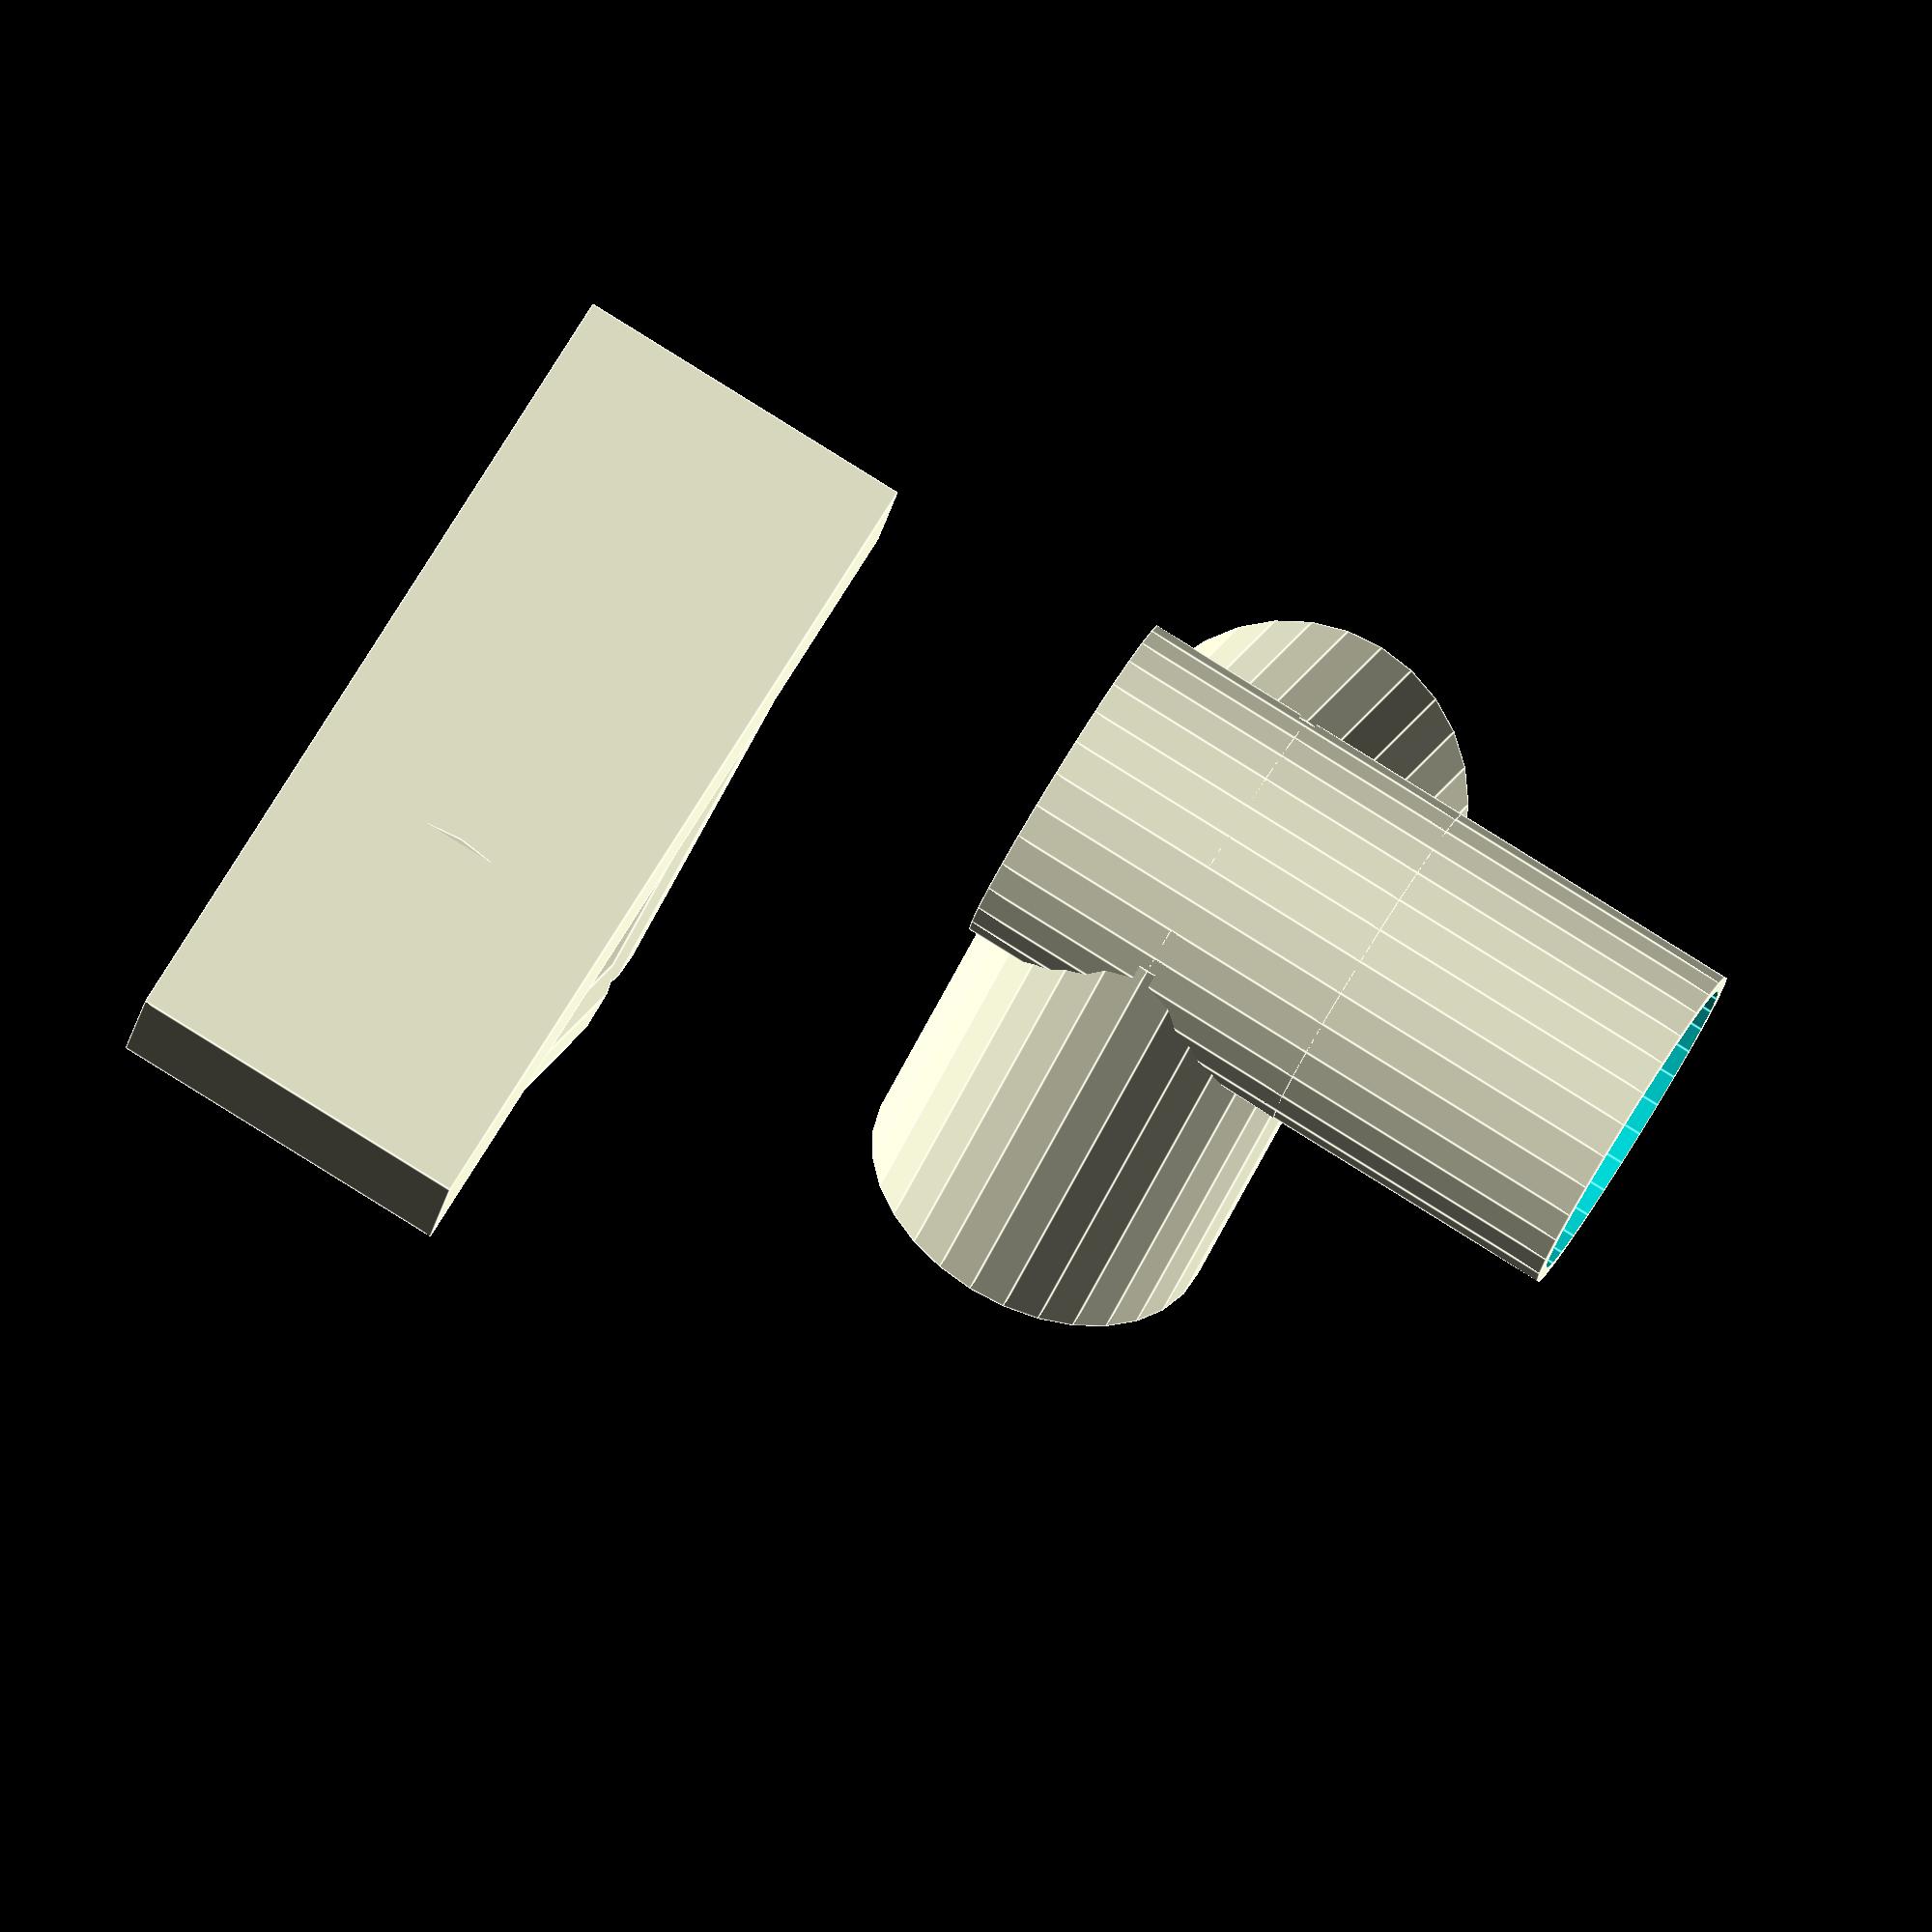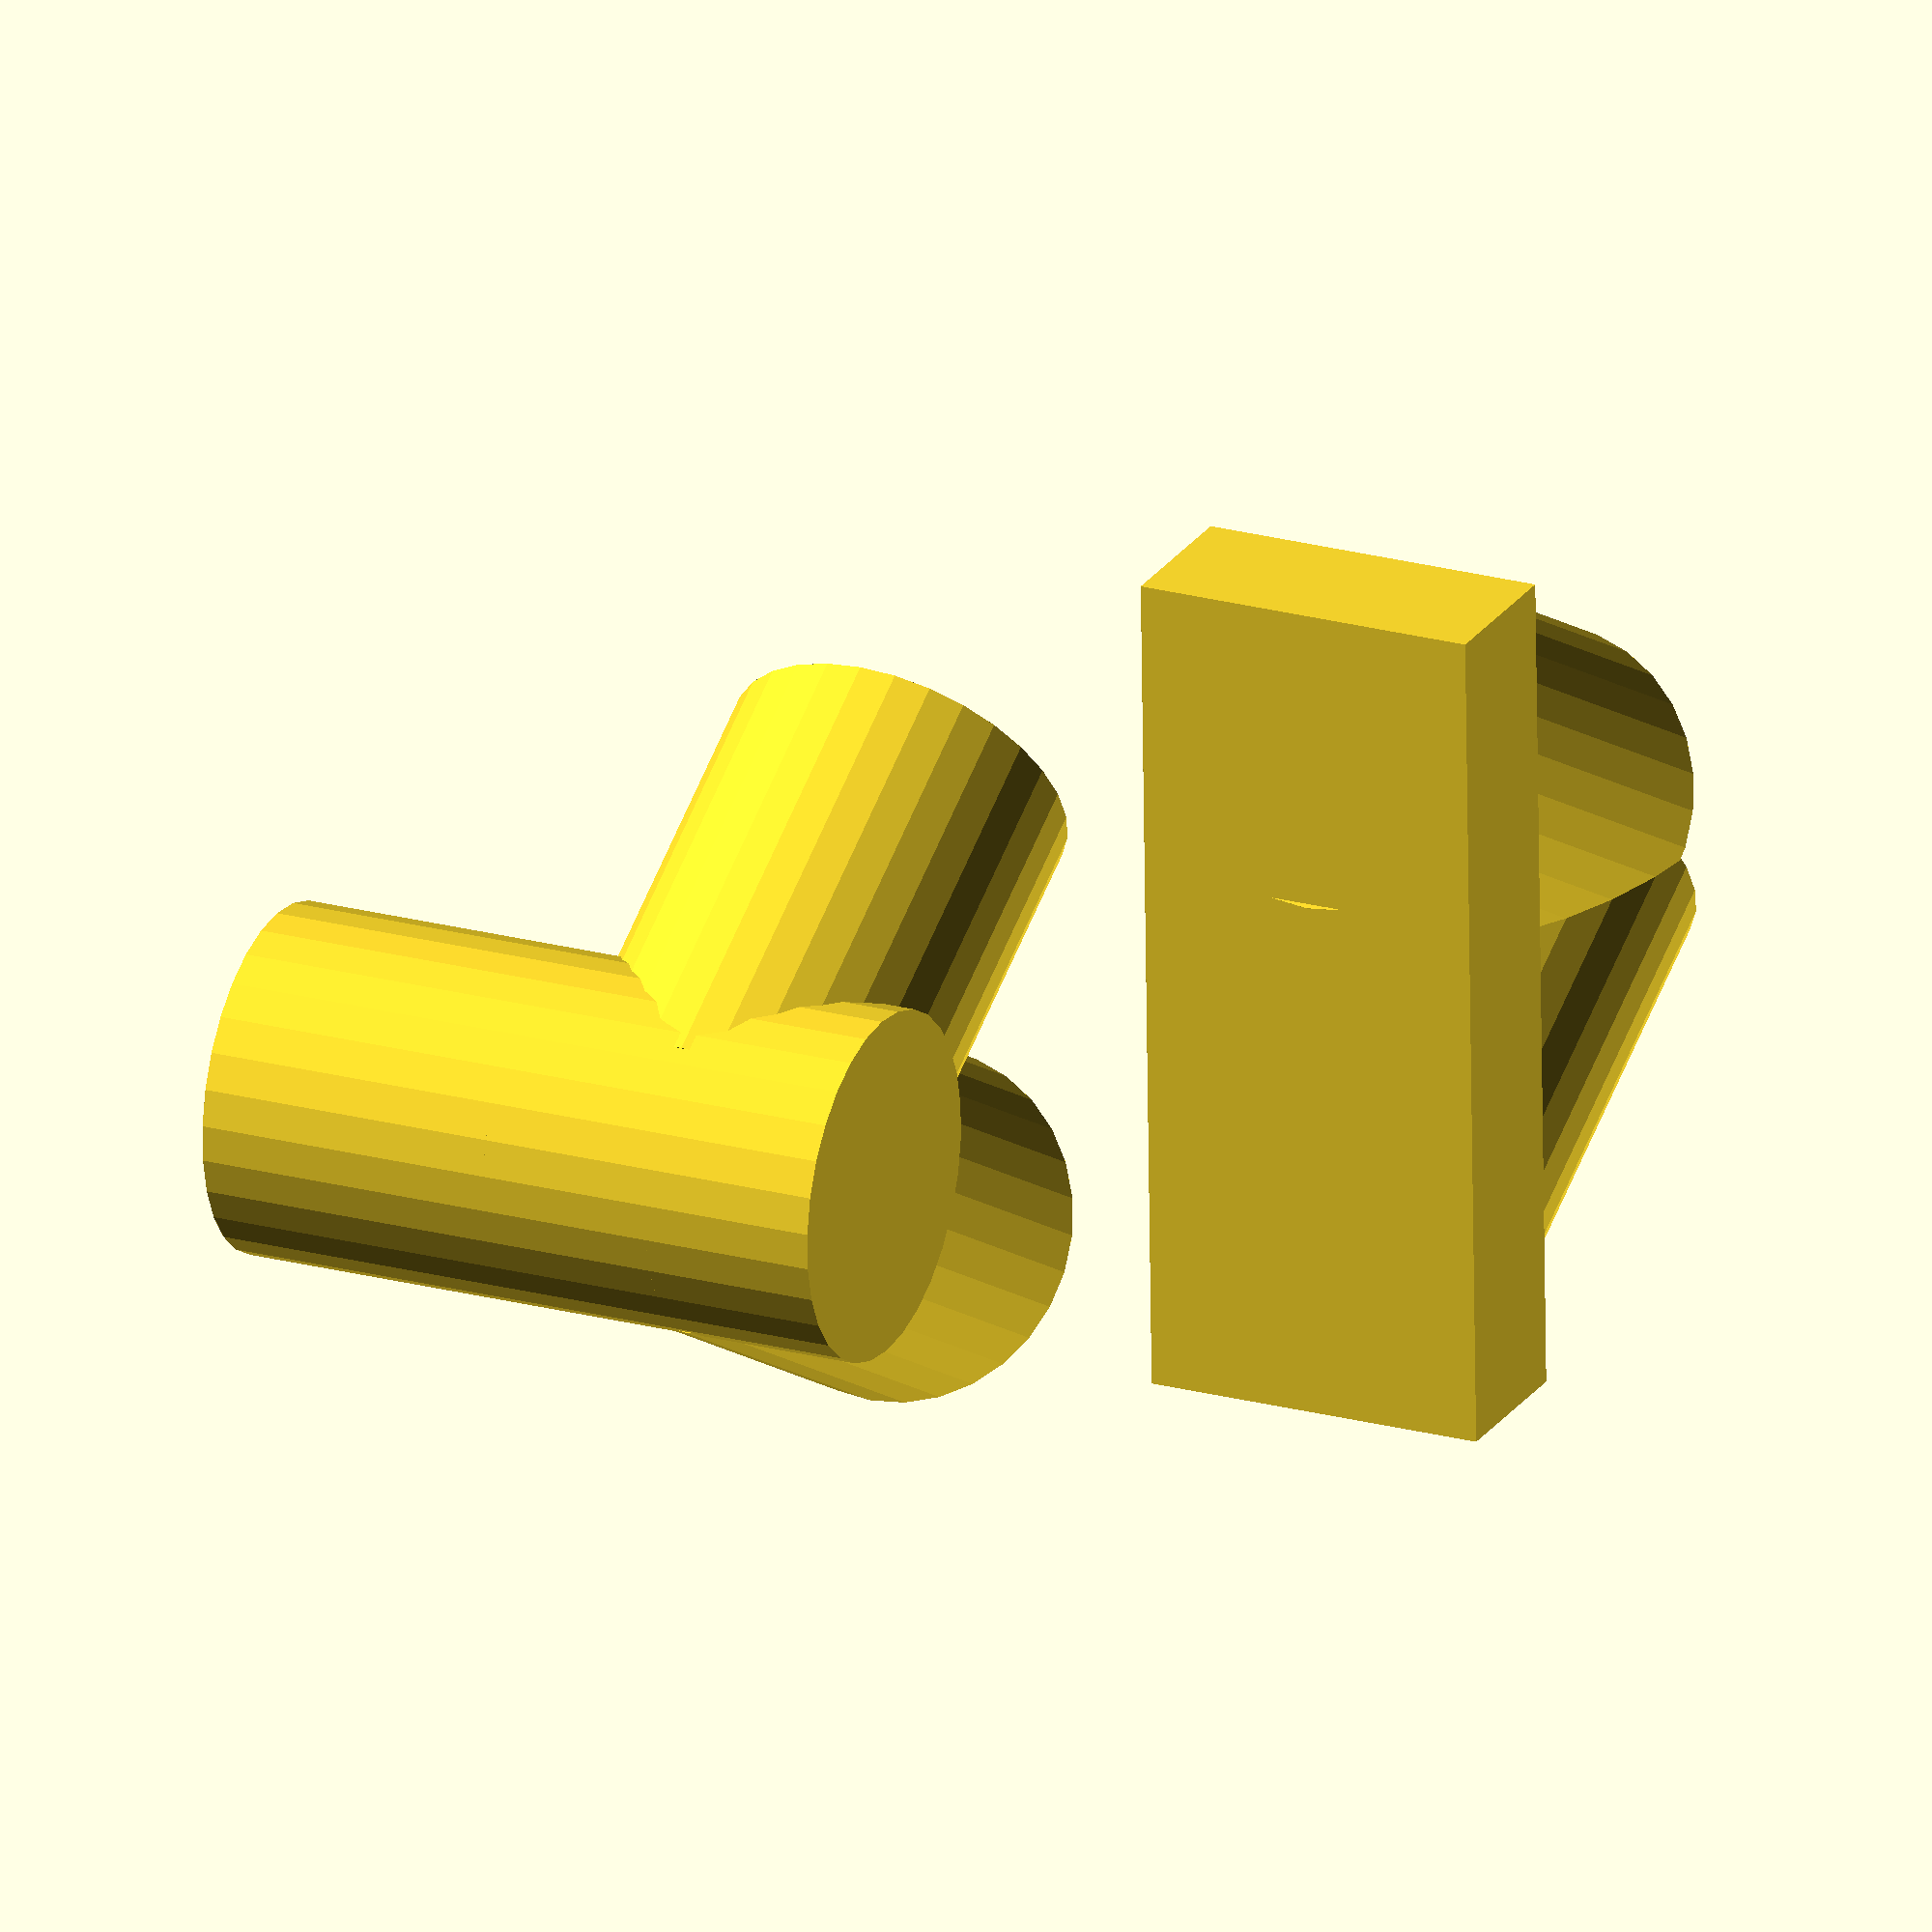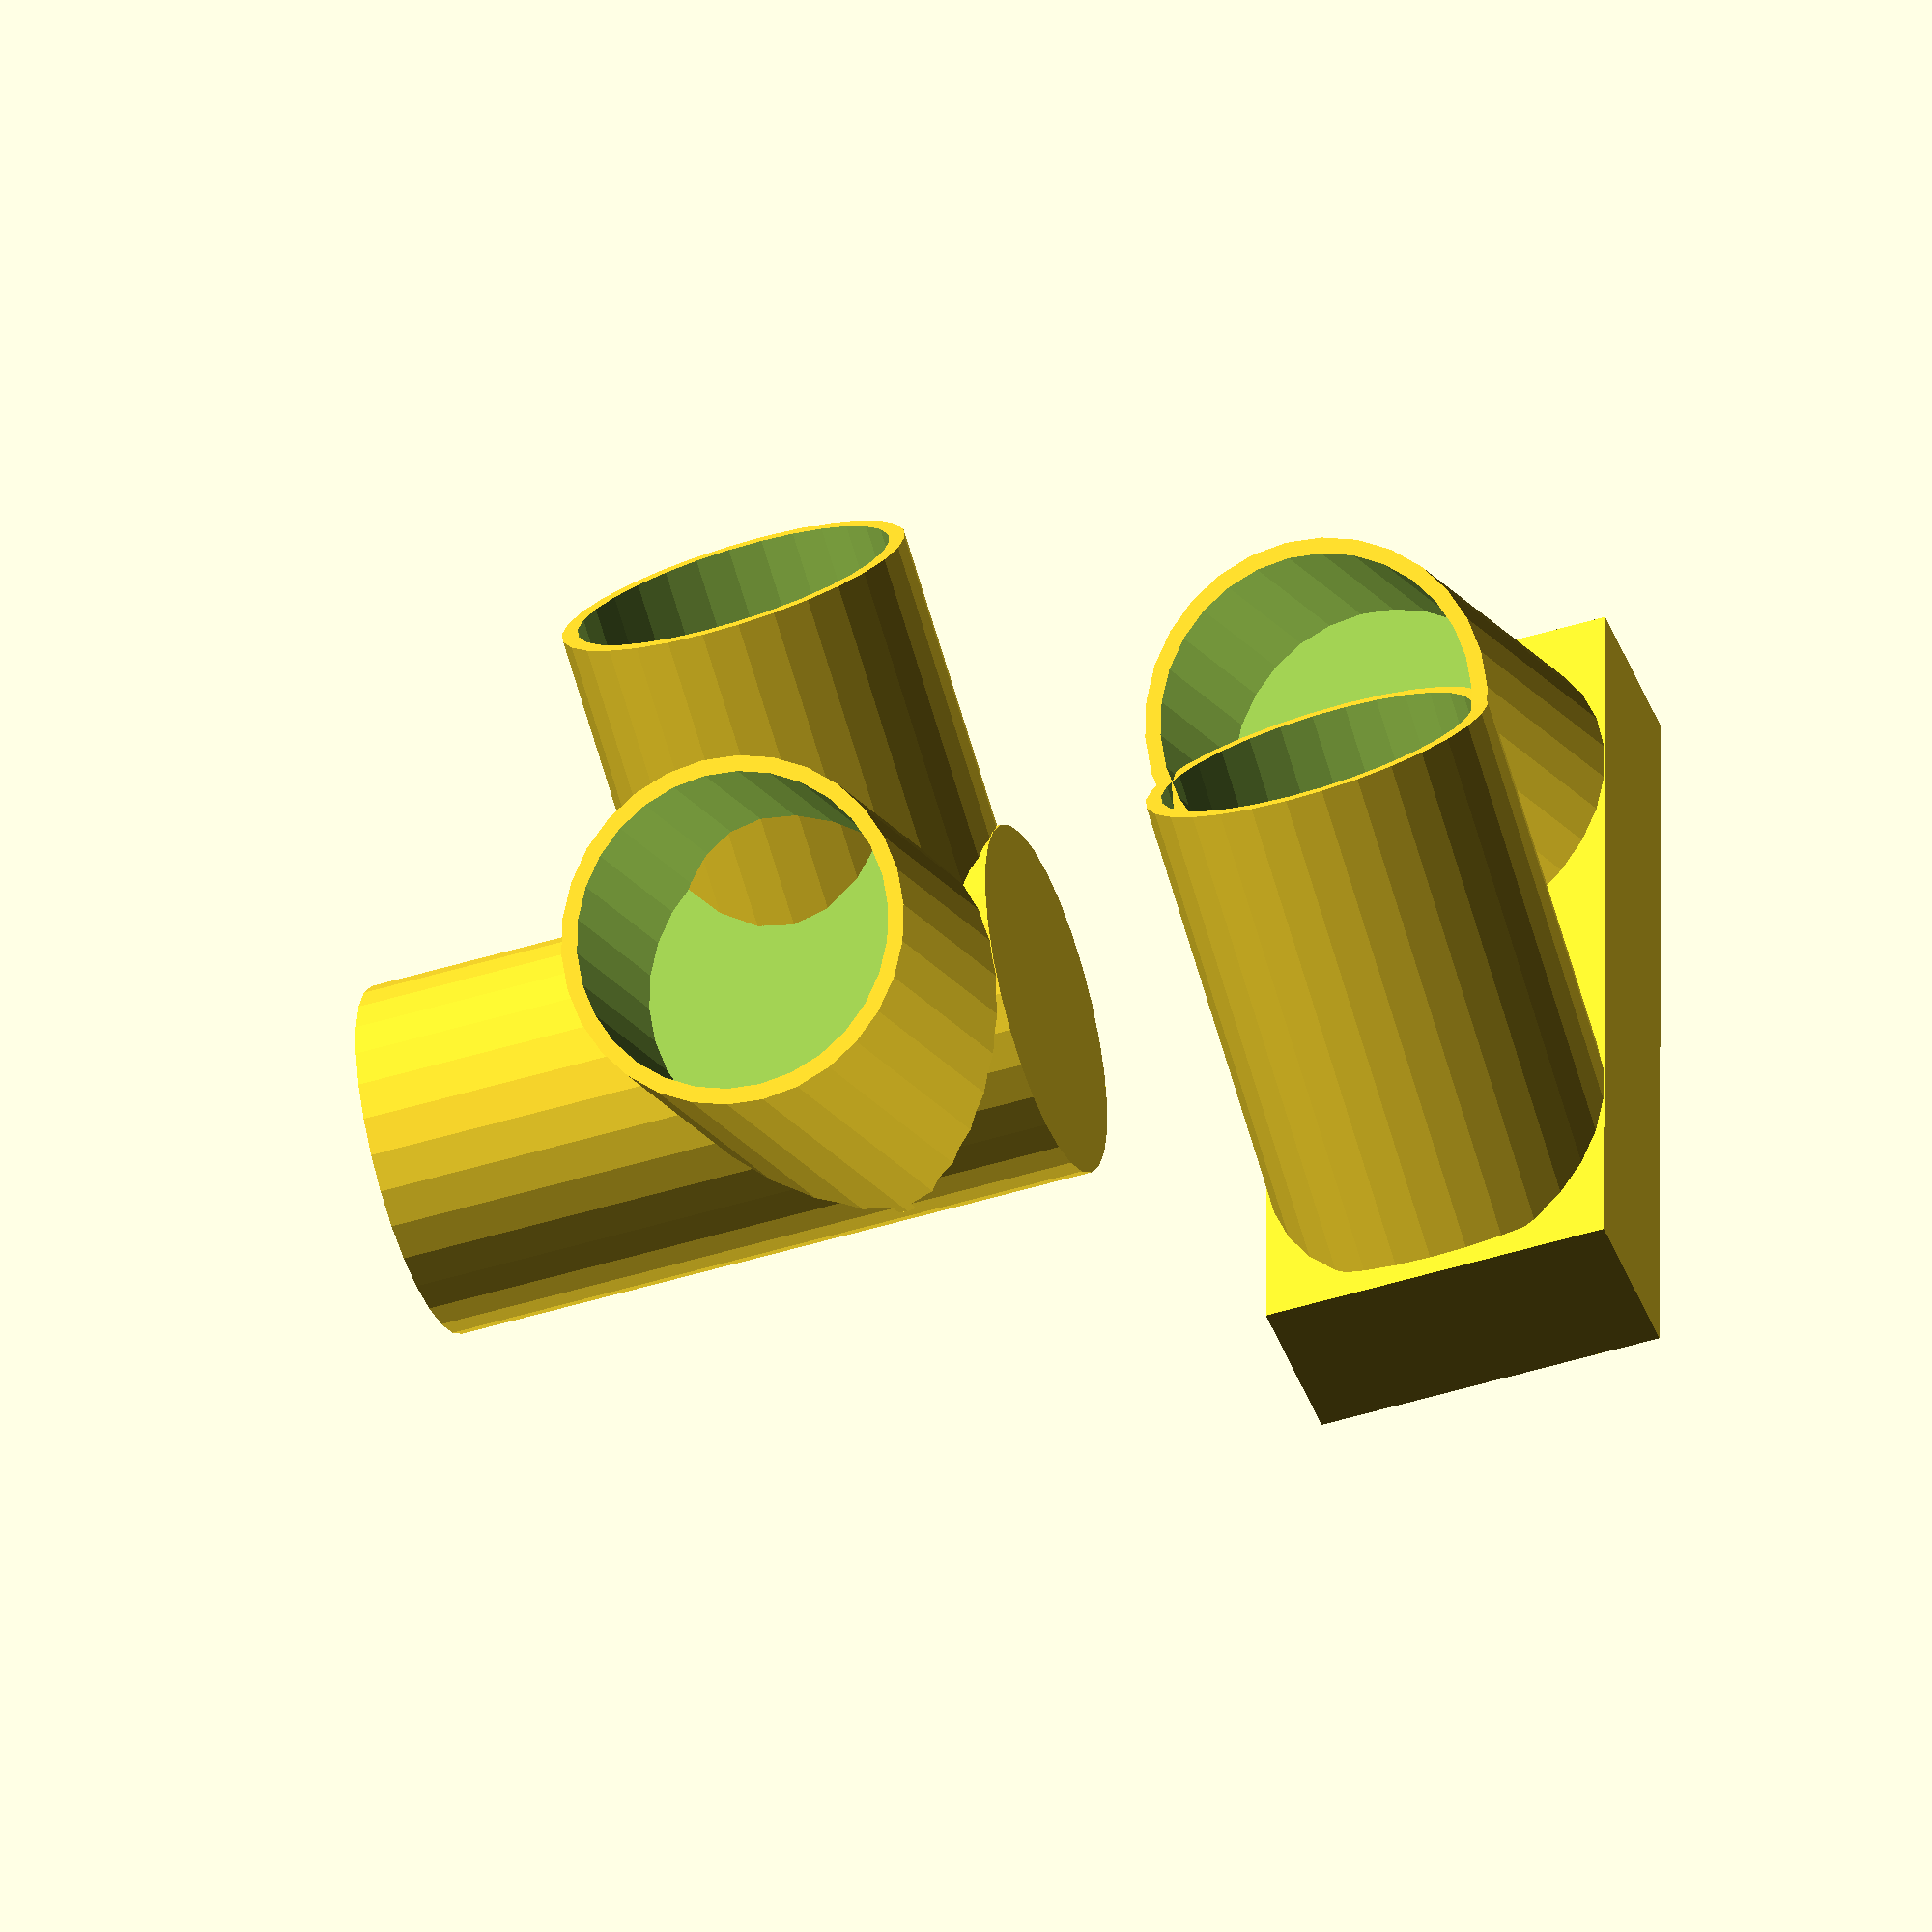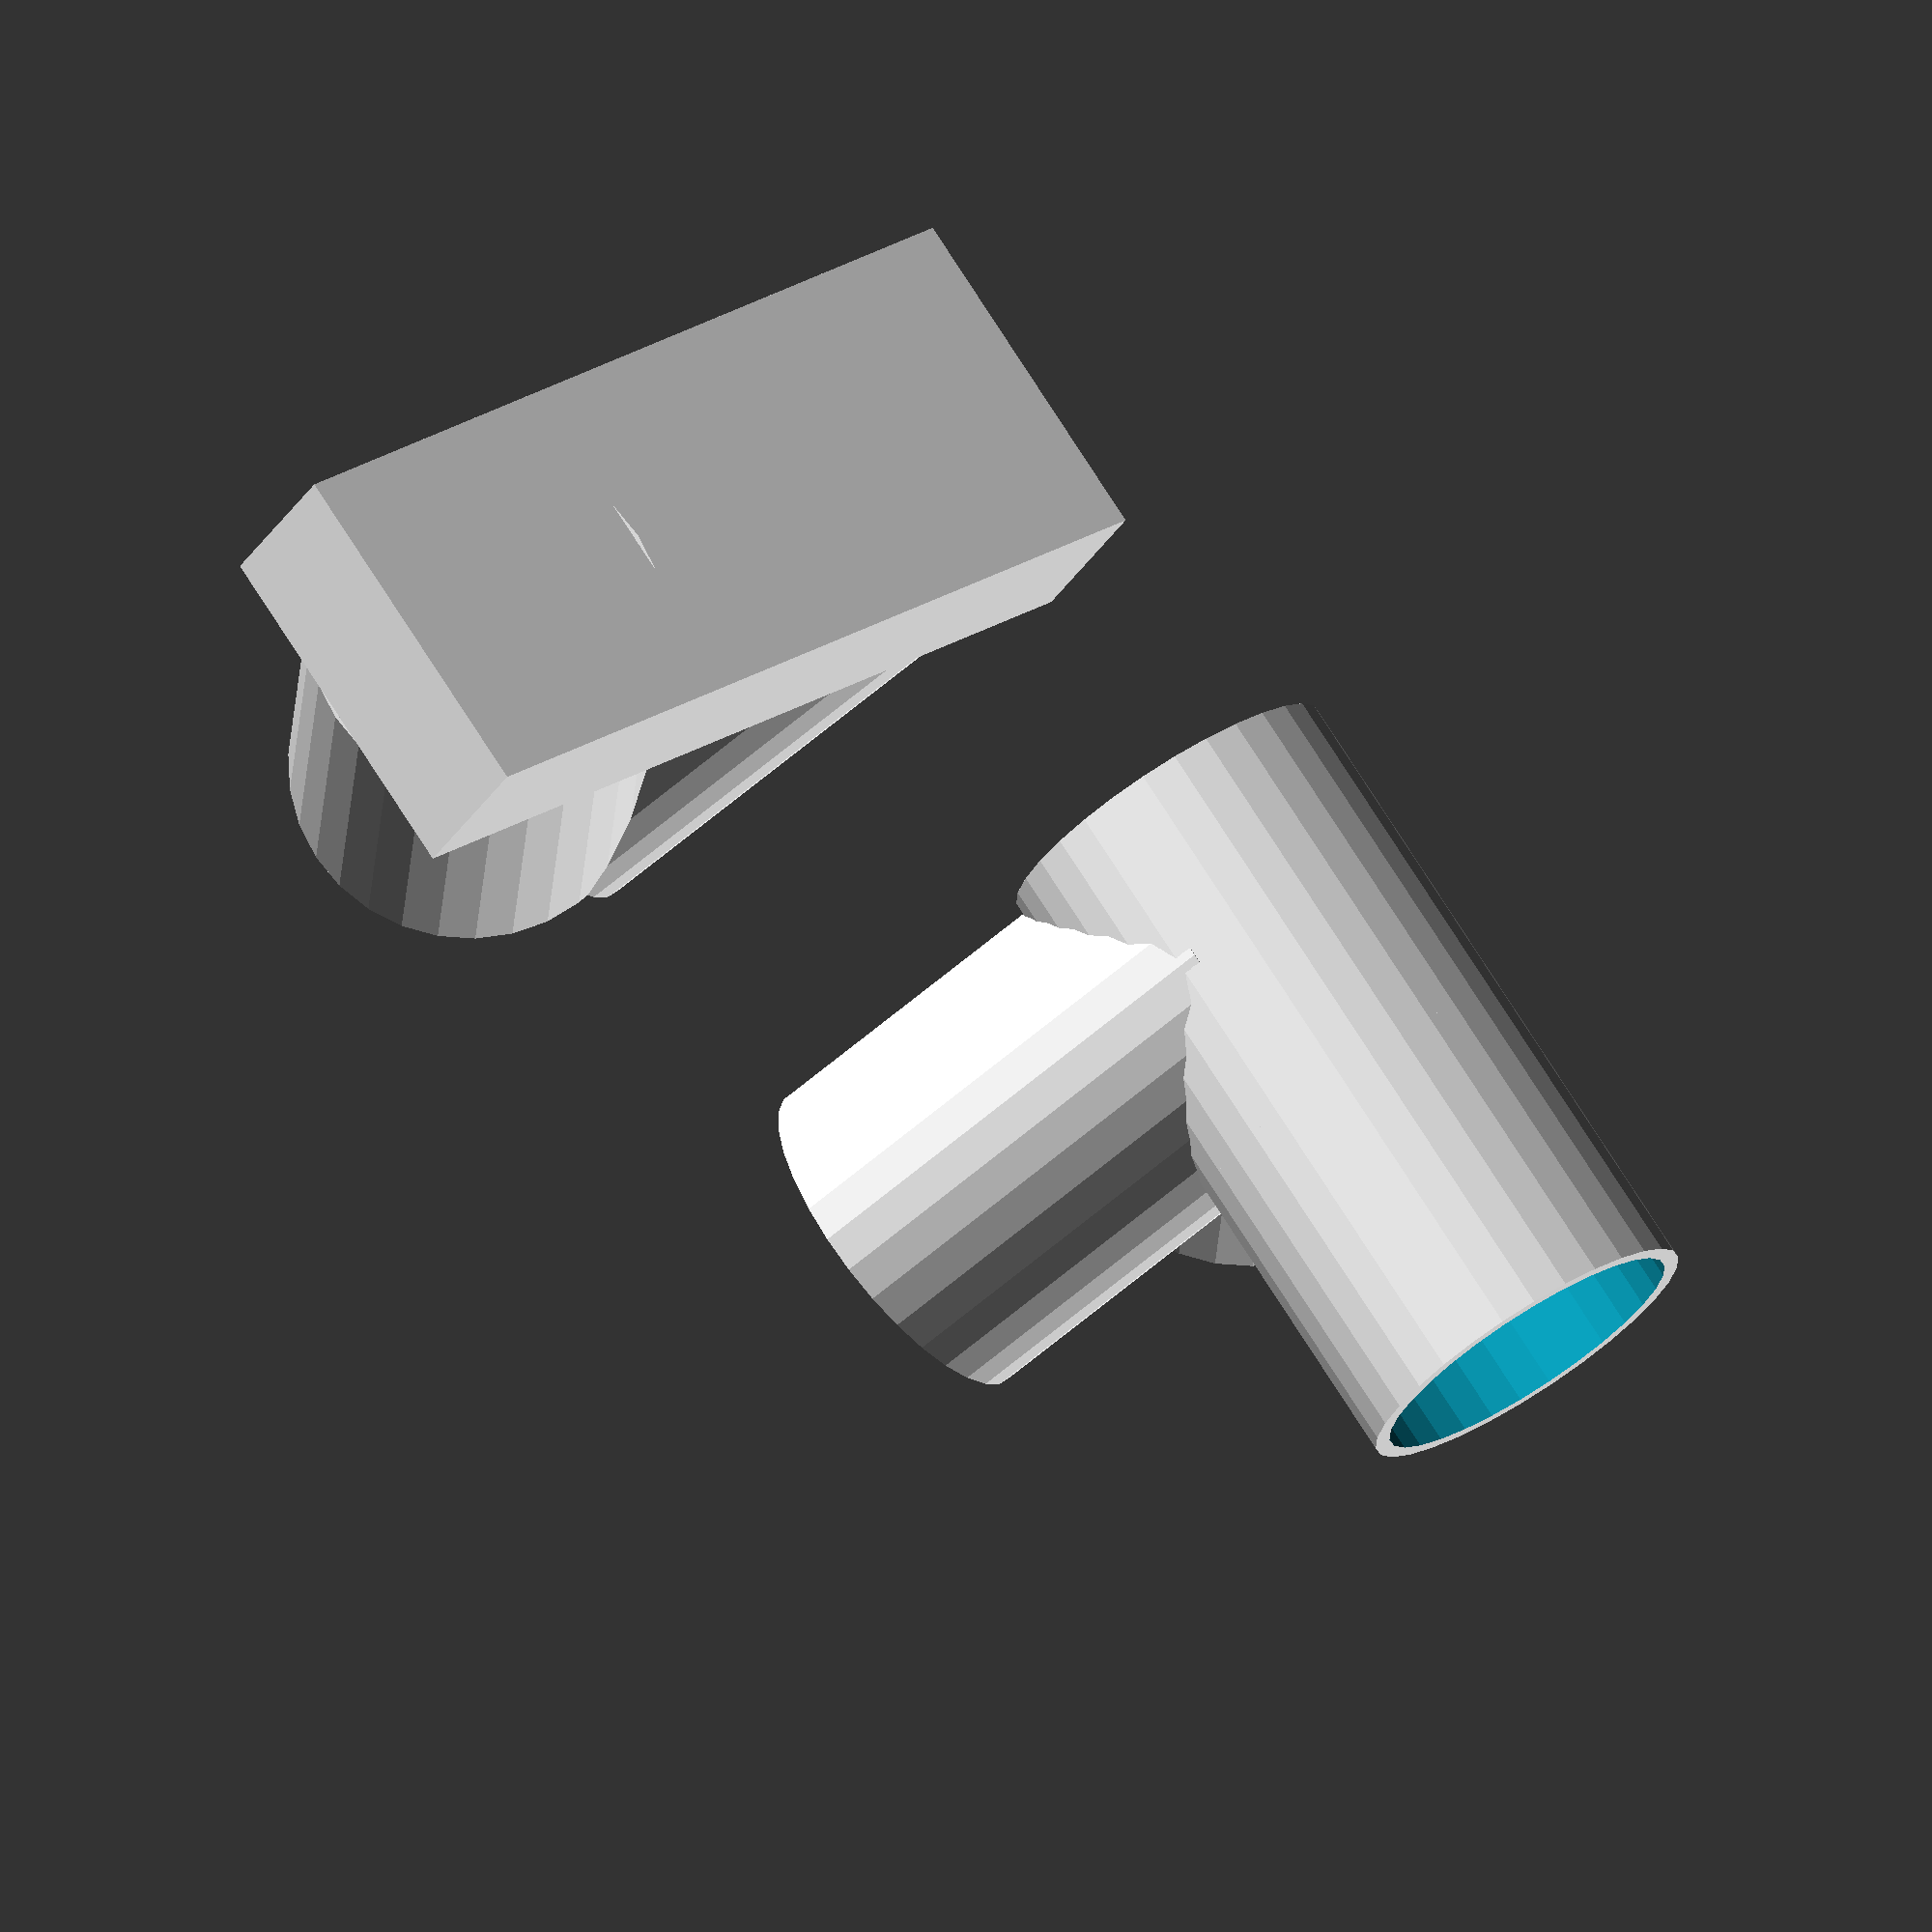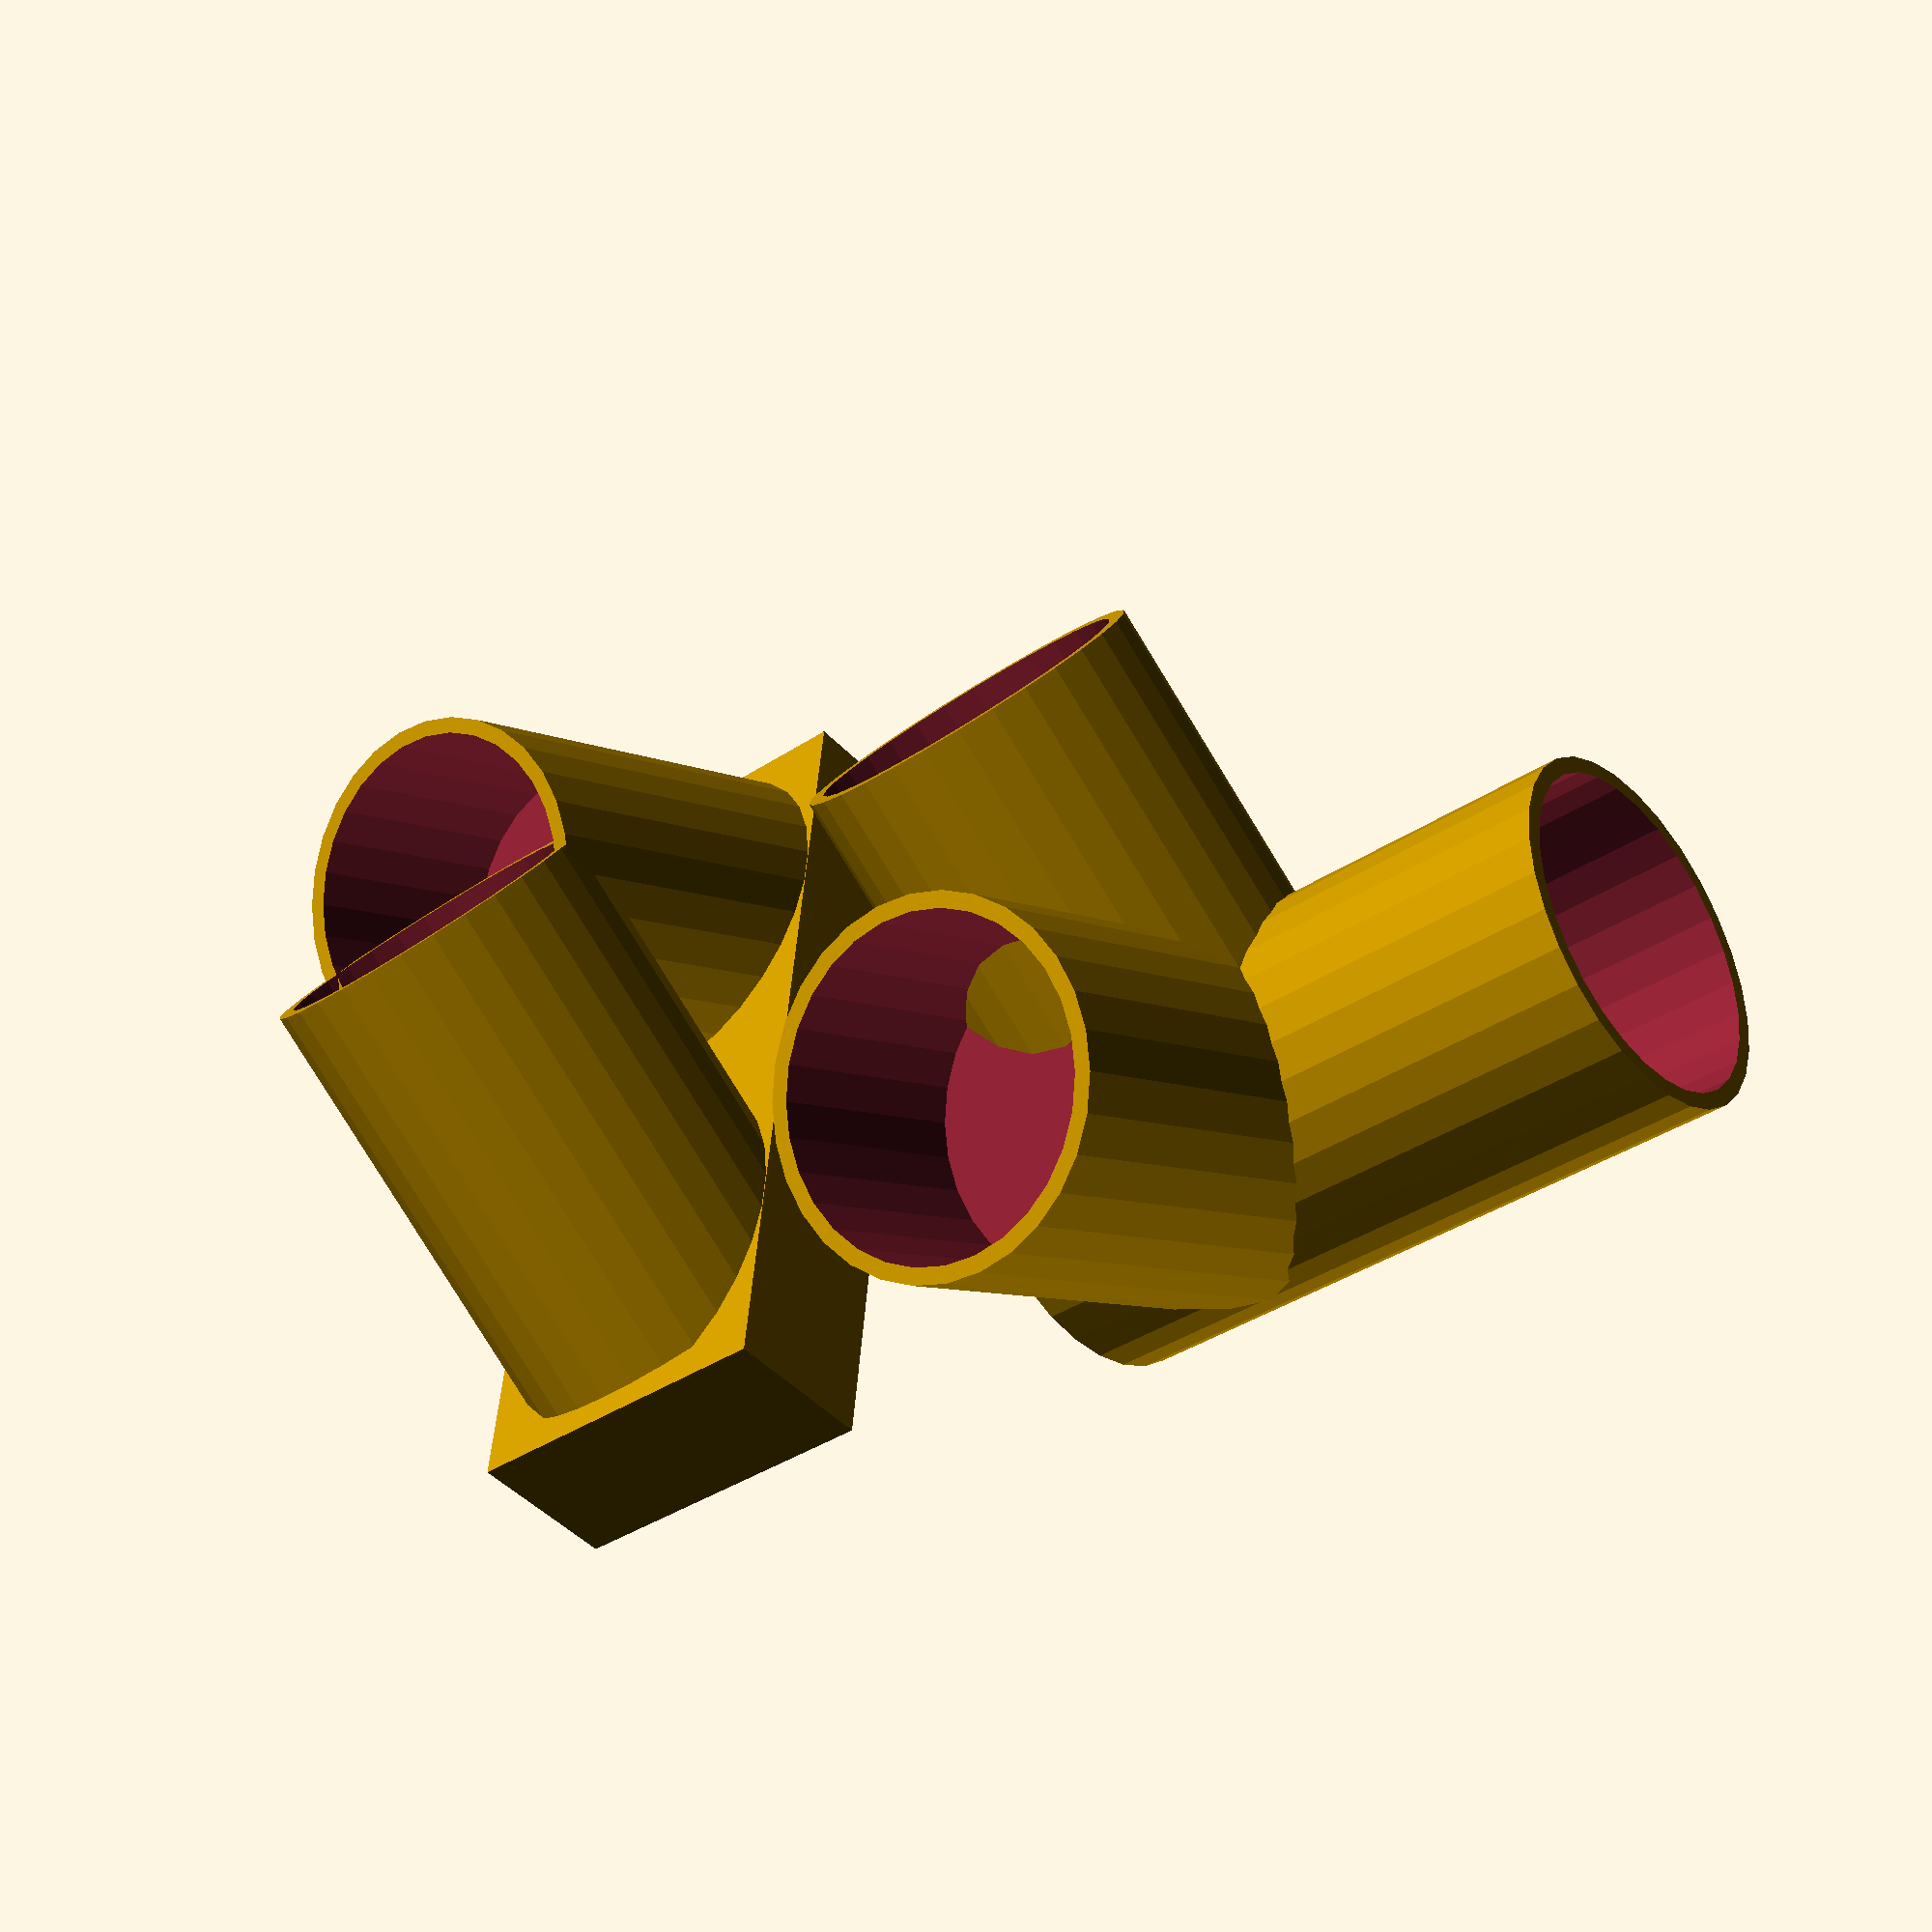
<openscad>
$fn=30;
piperadius=30;
wall=3;
length=100;

// connector
rotate([0,30,0]) tube();
rotate([0,-30,0]) tube();
rotate([90,0,0]) tube();

rotate([90,0,0])
cylinder(center=true, r= piperadius+ wall, h=2 * (piperadius + wall));


//bracket
translate([0, 4* piperadius,0]){
   translate([0, 0, (sin(30) * (piperadius + wall))]) rotate([0,30,0]) tube();
    translate([-(piperadius), -(piperadius + wall), 0]) 
         cube([length + piperadius*2, (piperadius + wall) * 2, piperadius]);
    translate([length, 0,(sin(30) * (piperadius + wall)) -0.4]) rotate([0,-30,0]) tube();
}
module tube(){
difference(){
cylinder(r= piperadius+ wall, h=3 * piperadius);
translate([0, 0, 1.5 * piperadius]) cylinder(r=piperadius, h=2 * piperadius);
}

}
</openscad>
<views>
elev=16.8 azim=58.8 roll=173.1 proj=o view=edges
elev=335.9 azim=270.8 roll=205.4 proj=o view=wireframe
elev=225.4 azim=270.1 roll=160.1 proj=o view=solid
elev=34.2 azim=37.1 roll=152.9 proj=o view=wireframe
elev=225.9 azim=95.4 roll=139.8 proj=p view=wireframe
</views>
